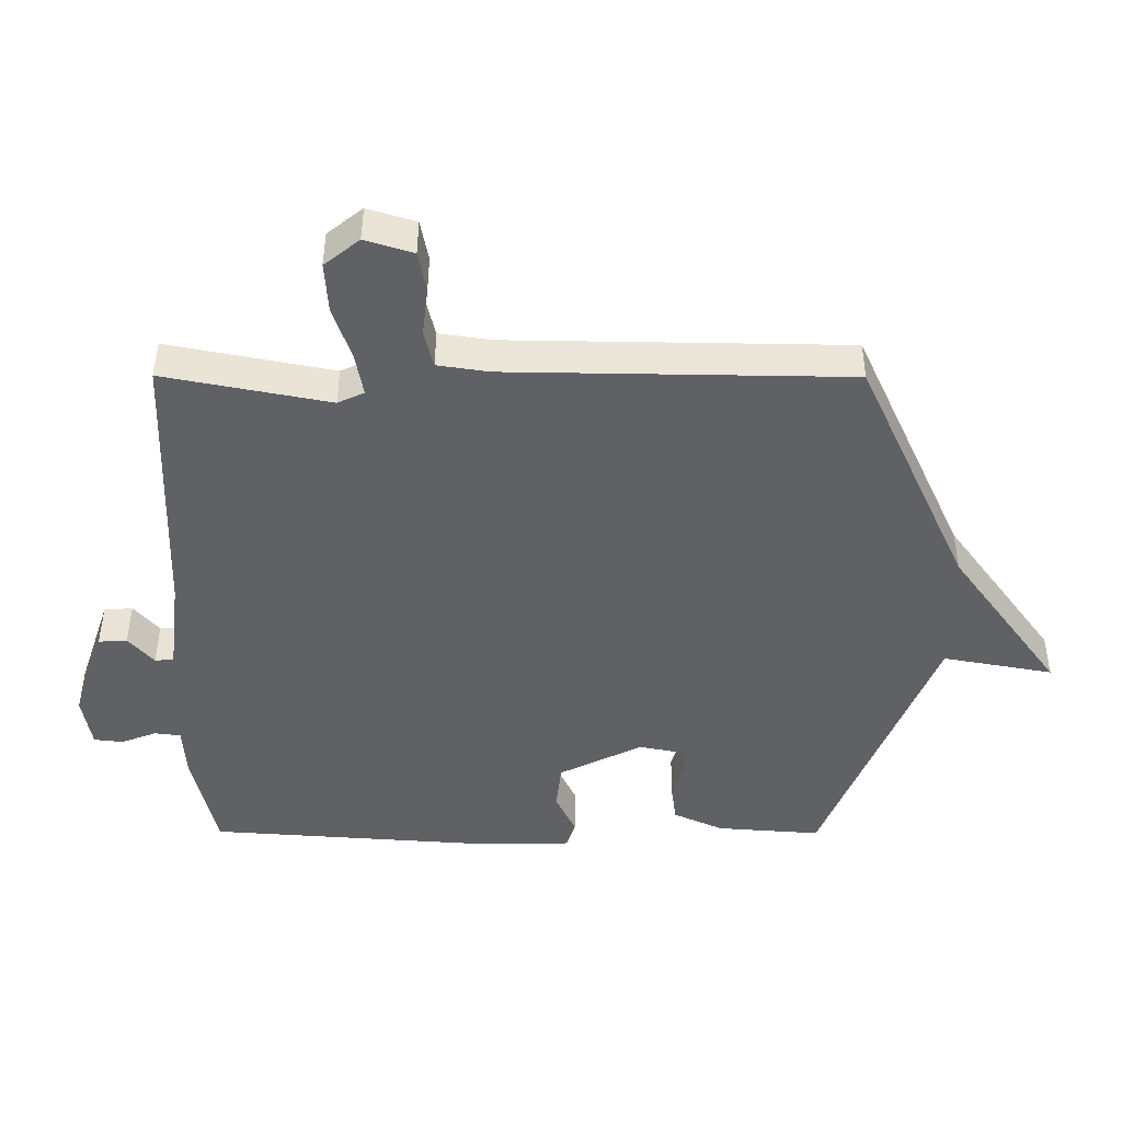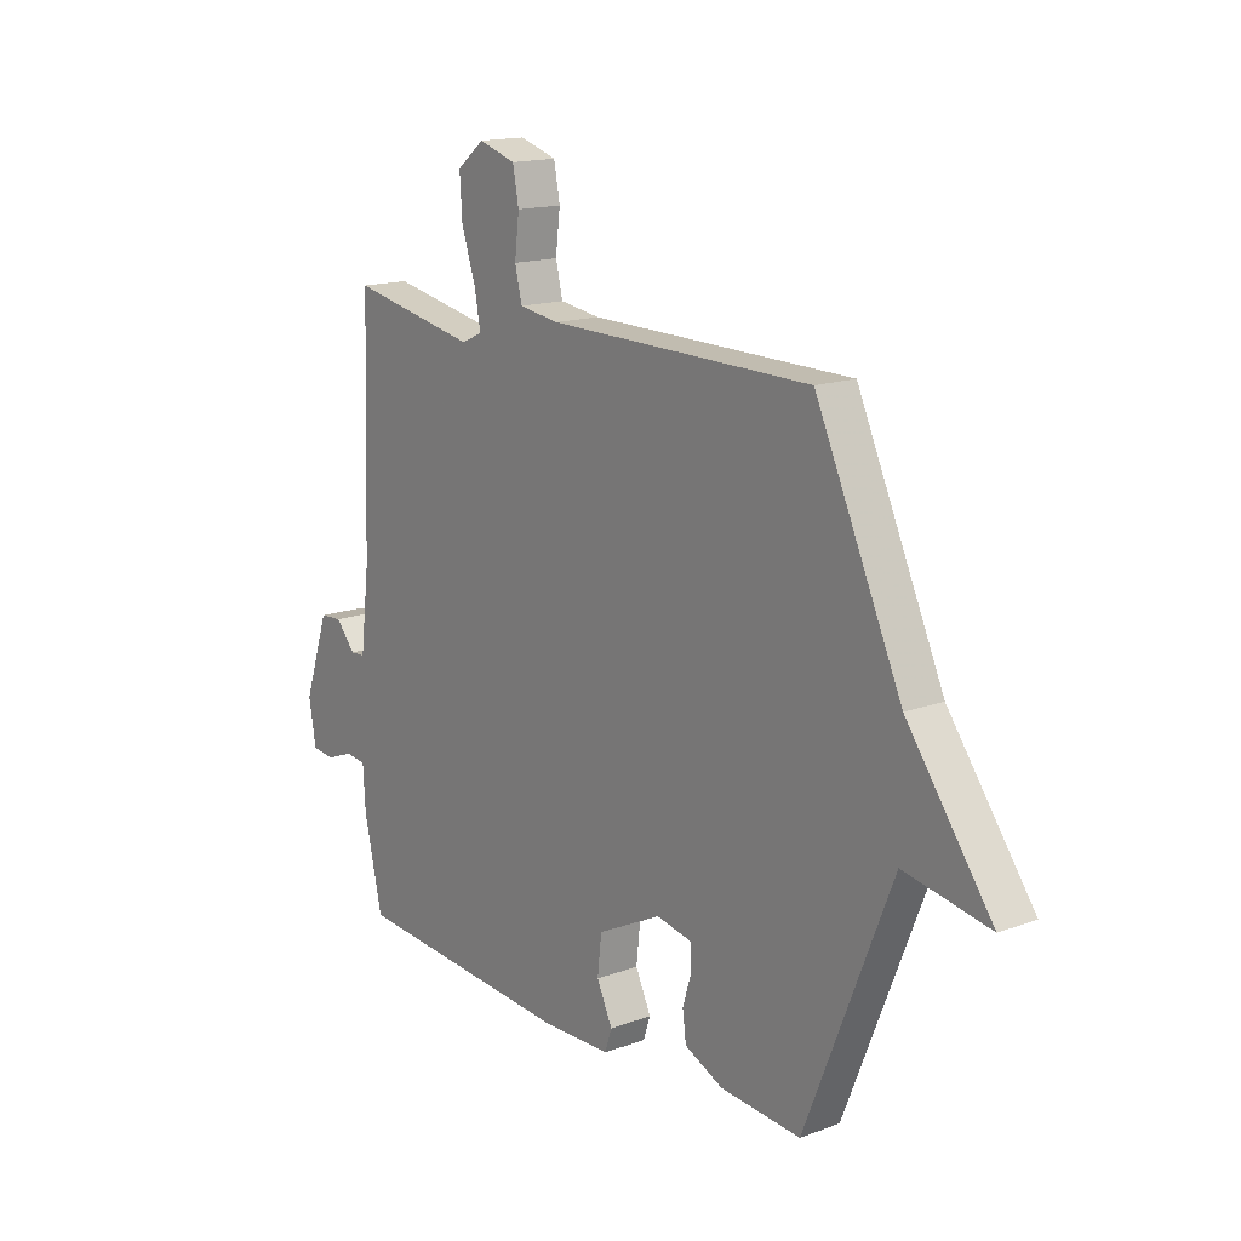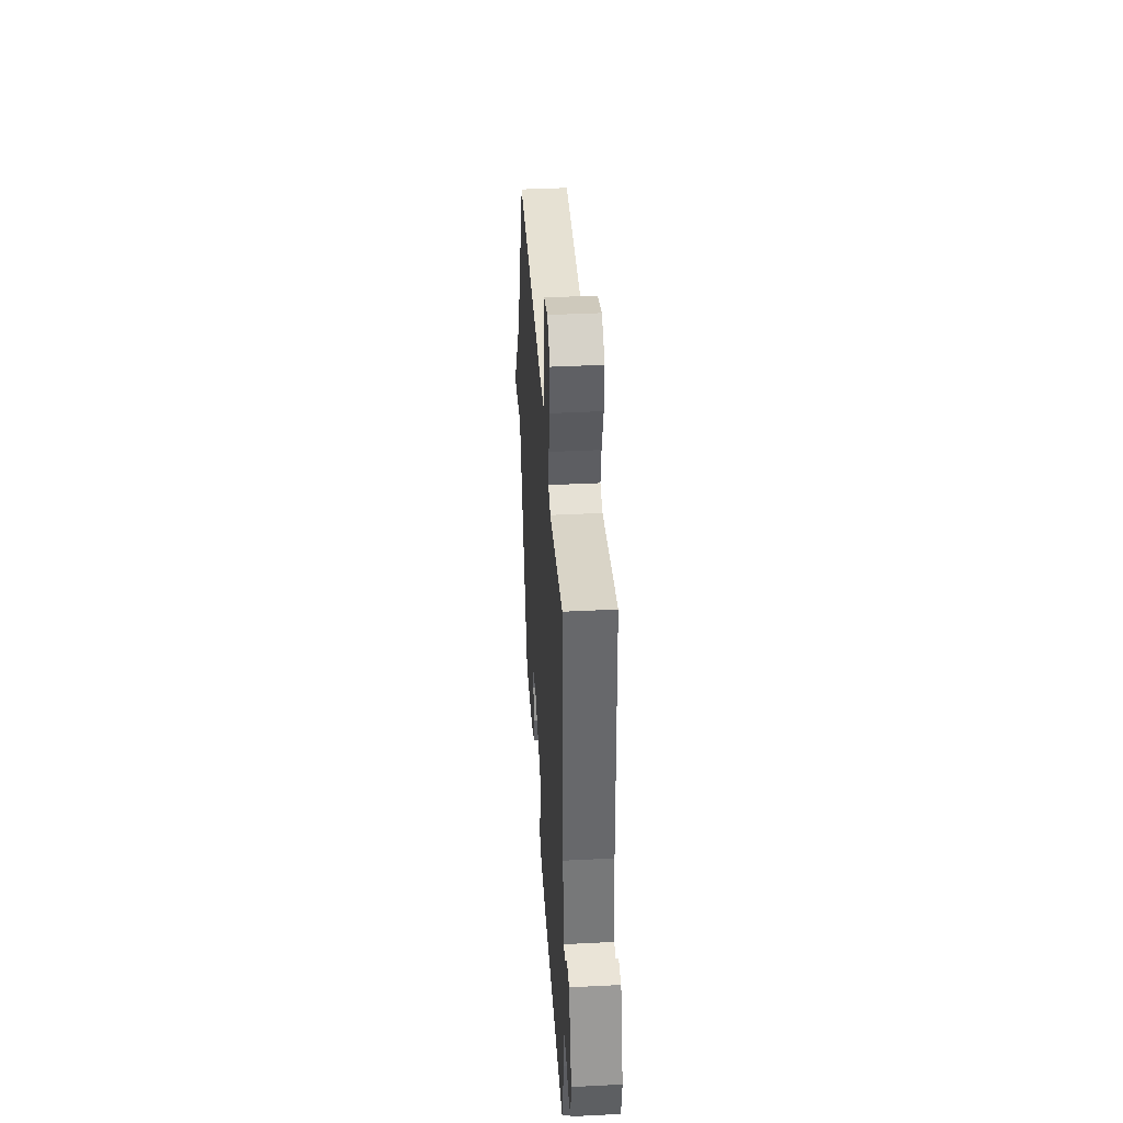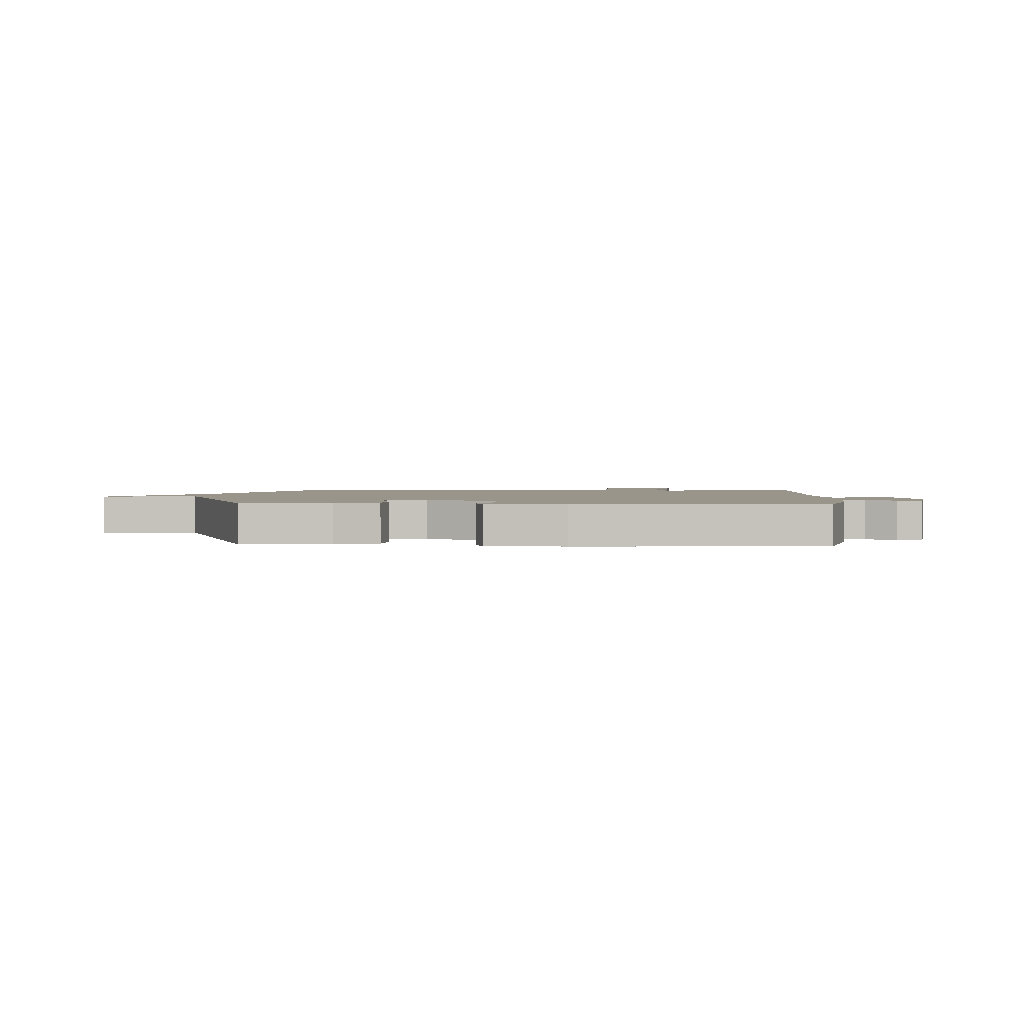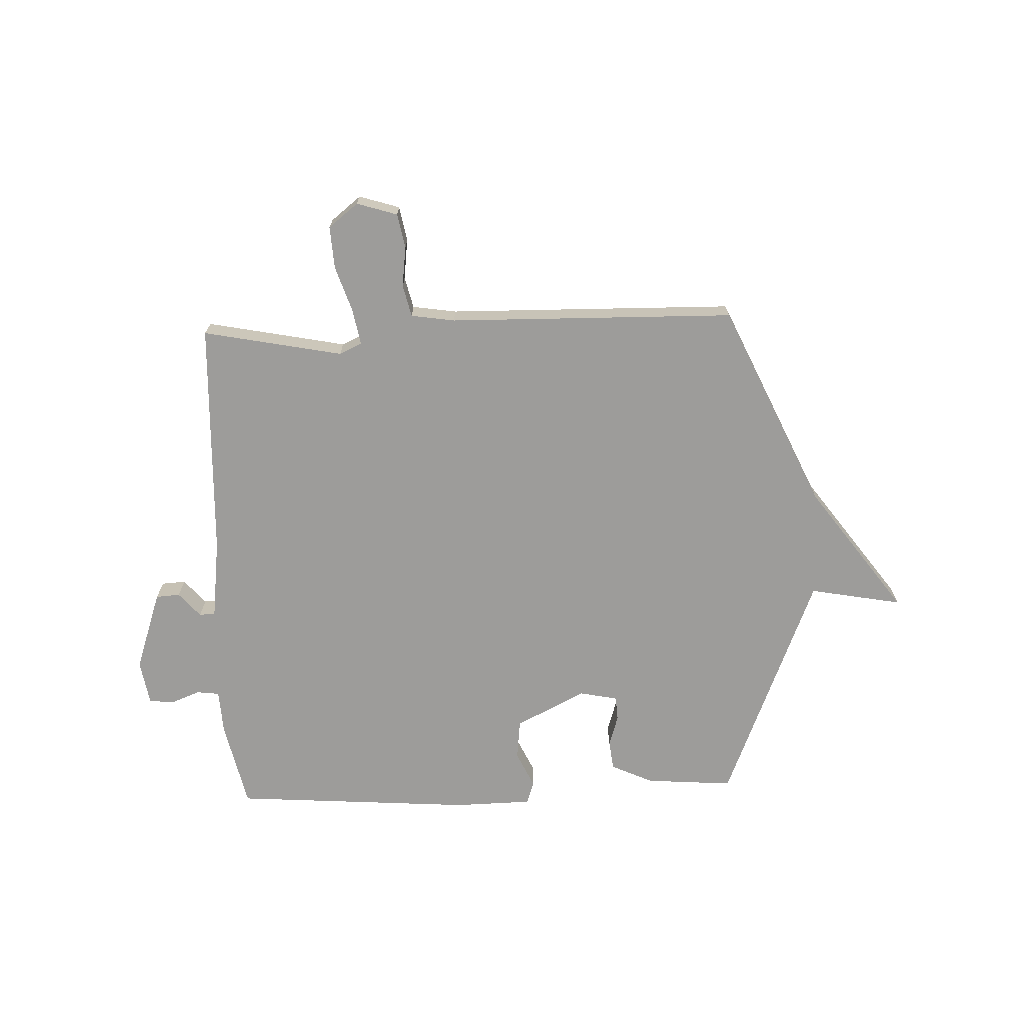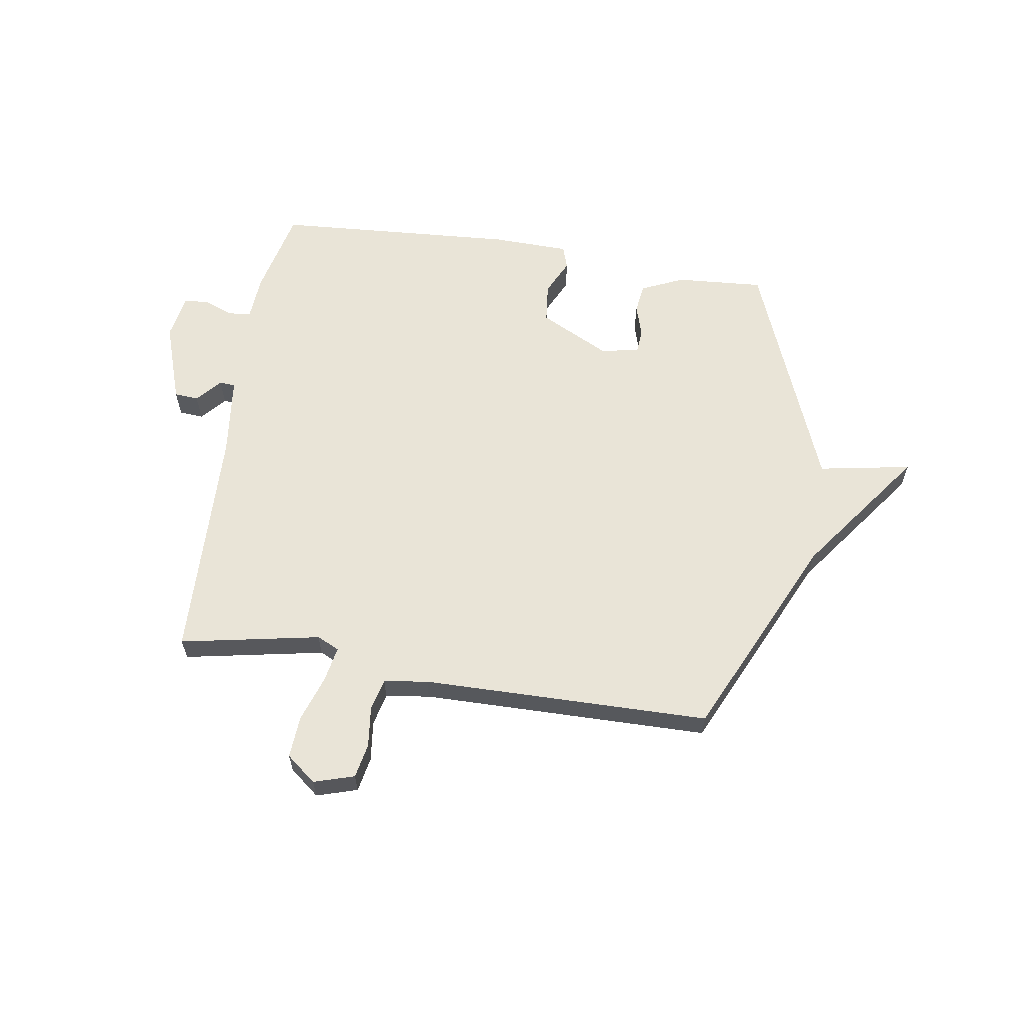
<metadata>
{"format":"obj","ext":"obj","renderer":"f3d","projection":"perspective","resolution":1024,"background":"white","views":[{"elev":44.4,"azim":0.2,"up":"+Z"},{"elev":15.6,"azim":52.1,"up":"+Z"},{"elev":39.8,"azim":-93.6,"up":"+Z"},{"elev":2.0,"azim":-176.4,"up":"+Y"},{"elev":-70.0,"azim":2.0,"up":"+Y"},{"elev":61.0,"azim":9.1,"up":"+Y"}]}
</metadata>
<code>
v -0.5 0.07 -0.5
v -0.536 0.07 -0.34
v -0.541 0.07 -0.258
v -0.582 0.07 -0.253
v -0.636 0.07 -0.274
v -0.681 0.07 -0.269
v -0.695 0.07 -0.187
v -0.645 0.07 -0.04
v -0.601 0.07 -0.037
v -0.562 0.07 -0.082
v -0.533 0.07 -0.08
v -0.515 0.07 0.068
v -0.5 0.07 0.5
v -0.245 0.07 0.45
v -0.204 0.07 0.469
v -0.216 0.07 0.534
v -0.244 0.07 0.618
v -0.249 0.07 0.695
v -0.195 0.07 0.738
v -0.121 0.07 0.715
v -0.109 0.07 0.652
v -0.118 0.07 0.578
v -0.104 0.07 0.52
v -0.024 0.07 0.508
v 0.5 0.07 0.5
v 0.671 0.07 0.127
v 0.84 0.07 -0.104
v 0.671 0.07 -0.073
v 0.5 0.07 -0.5
v 0.34 0.07 -0.488
v 0.263 0.07 -0.453
v 0.256 0.07 -0.399
v 0.274 0.07 -0.341
v 0.271 0.07 -0.297
v 0.201 0.07 -0.283
v 0.073 0.07 -0.347
v 0.065 0.07 -0.42
v 0.096 0.07 -0.486
v 0.082 0.07 -0.528
v -0.06 0.07 -0.531
v -0.5 0 -0.5
v -0.536 0 -0.34
v -0.541 0 -0.258
v -0.582 0 -0.253
v -0.636 0 -0.274
v -0.681 0 -0.269
v -0.695 0 -0.187
v -0.645 0 -0.04
v -0.601 0 -0.037
v -0.562 0 -0.082
v -0.533 0 -0.08
v -0.515 0 0.068
v -0.5 0 0.5
v -0.245 0 0.45
v -0.204 0 0.469
v -0.216 0 0.534
v -0.244 0 0.618
v -0.249 0 0.695
v -0.195 0 0.738
v -0.121 0 0.715
v -0.109 0 0.652
v -0.118 0 0.578
v -0.104 0 0.52
v -0.024 0 0.508
v 0.5 0 0.5
v 0.671 0 0.127
v 0.84 0 -0.104
v 0.671 0 -0.073
v 0.5 0 -0.5
v 0.34 0 -0.488
v 0.263 0 -0.453
v 0.256 0 -0.399
v 0.274 0 -0.341
v 0.271 0 -0.297
v 0.201 0 -0.283
v 0.073 0 -0.347
v 0.065 0 -0.42
v 0.096 0 -0.486
v 0.082 0 -0.528
v -0.06 0 -0.531
f 1 2 3
f 40 1 3
f 39 40 3
f 38 39 3
f 37 38 3
f 36 37 3
f 35 36 3
f 31 32 33
f 30 31 33
f 29 30 33
f 28 29 33
f 28 33 34
f 26 27 28
f 28 34 35
f 26 28 35
f 25 26 35
f 24 25 35
f 20 21 22
f 19 20 22
f 18 19 22
f 17 18 22
f 16 17 22
f 15 16 22 23
f 12 13 14
f 11 12 14 15
f 8 9 10
f 7 8 10
f 6 7 10
f 5 6 10
f 4 5 10
f 4 10 11
f 23 24 35
f 15 23 35
f 11 15 35
f 4 11 35
f 3 4 35
f 43 42 41
f 43 41 80
f 43 80 79
f 43 79 78
f 43 78 77
f 43 77 76
f 43 76 75
f 73 72 71
f 73 71 70
f 73 70 69
f 73 69 68
f 74 73 68
f 68 67 66
f 75 74 68
f 75 68 66
f 75 66 65
f 75 65 64
f 62 61 60
f 62 60 59
f 62 59 58
f 62 58 57
f 62 57 56
f 63 62 56 55
f 54 53 52
f 55 54 52 51
f 50 49 48
f 50 48 47
f 50 47 46
f 50 46 45
f 50 45 44
f 51 50 44
f 75 64 63
f 75 63 55
f 75 55 51
f 75 51 44
f 75 44 43
f 1 41 42 2
f 2 42 43 3
f 3 43 44 4
f 4 44 45 5
f 5 45 46 6
f 6 46 47 7
f 7 47 48 8
f 8 48 49 9
f 9 49 50 10
f 10 50 51 11
f 11 51 52 12
f 12 52 53 13
f 13 53 54 14
f 14 54 55 15
f 15 55 56 16
f 16 56 57 17
f 17 57 58 18
f 18 58 59 19
f 19 59 60 20
f 20 60 61 21
f 21 61 62 22
f 22 62 63 23
f 23 63 64 24
f 24 64 65 25
f 25 65 66 26
f 26 66 67 27
f 27 67 68 28
f 28 68 69 29
f 29 69 70 30
f 30 70 71 31
f 31 71 72 32
f 32 72 73 33
f 33 73 74 34
f 34 74 75 35
f 35 75 76 36
f 36 76 77 37
f 37 77 78 38
f 38 78 79 39
f 39 79 80 40
f 40 80 41 1

</code>
